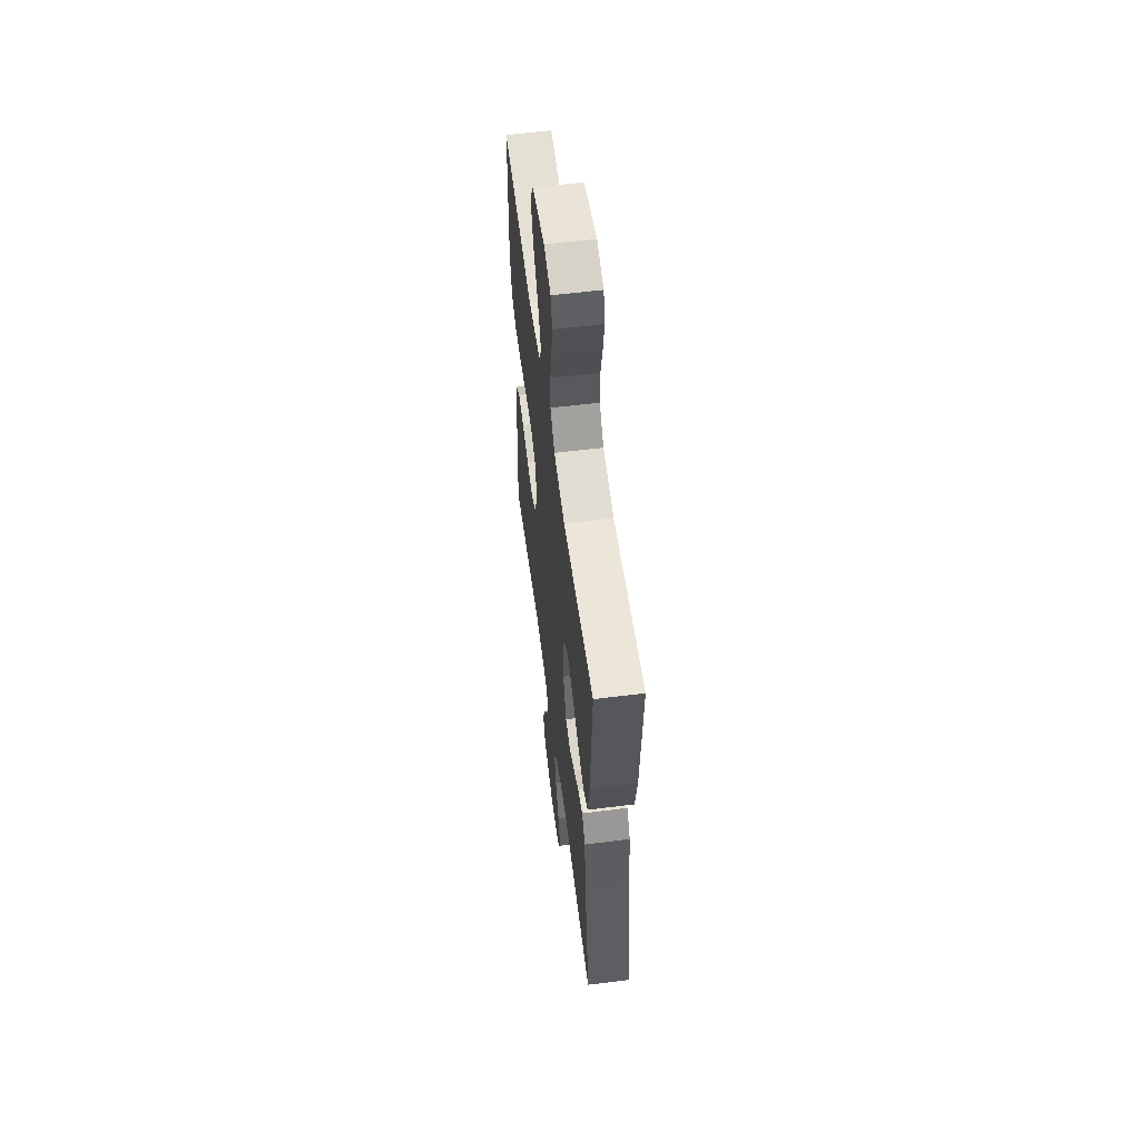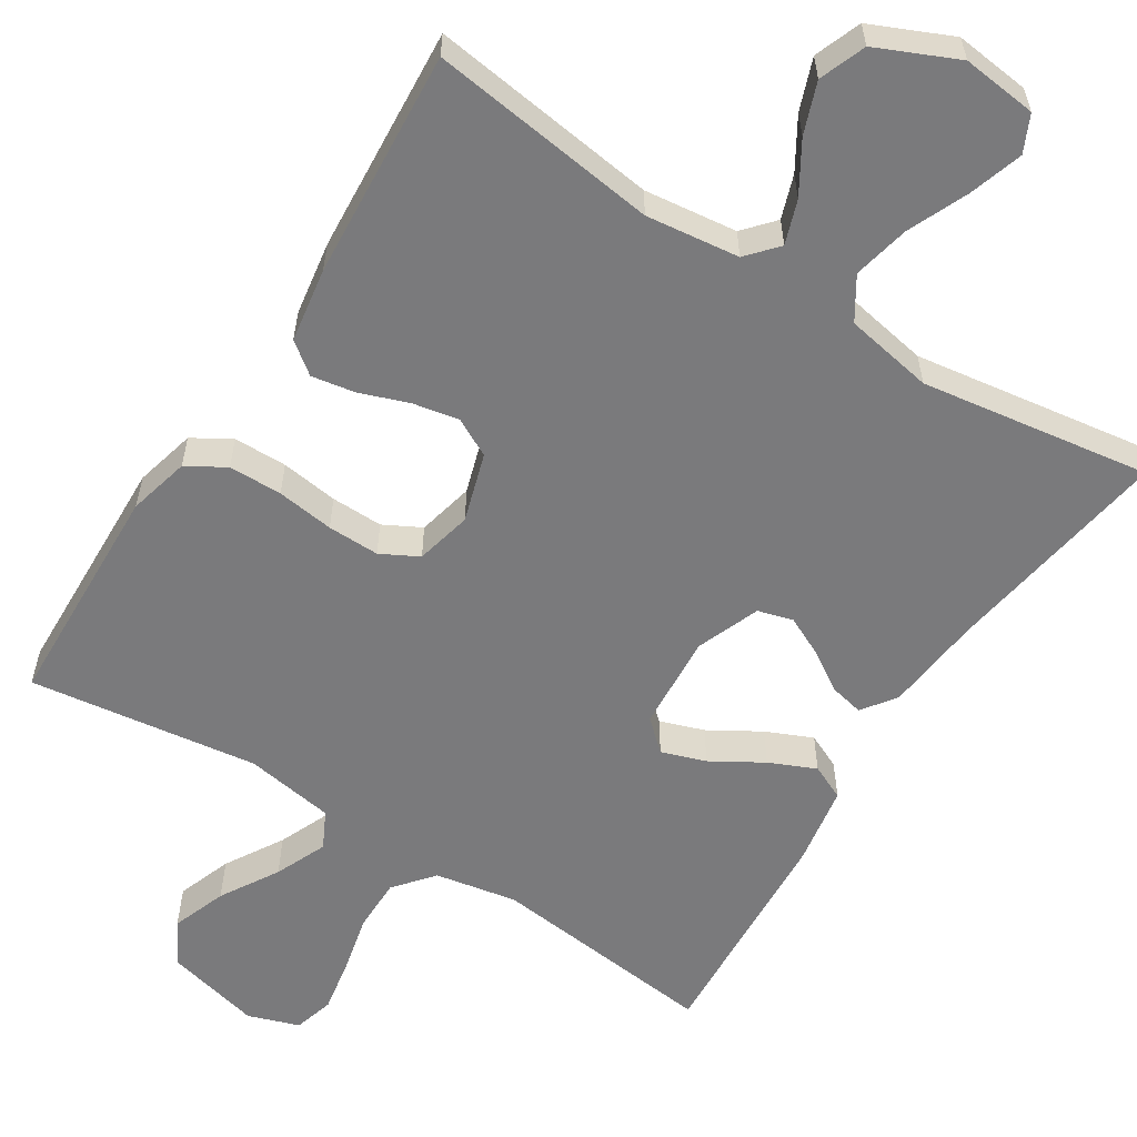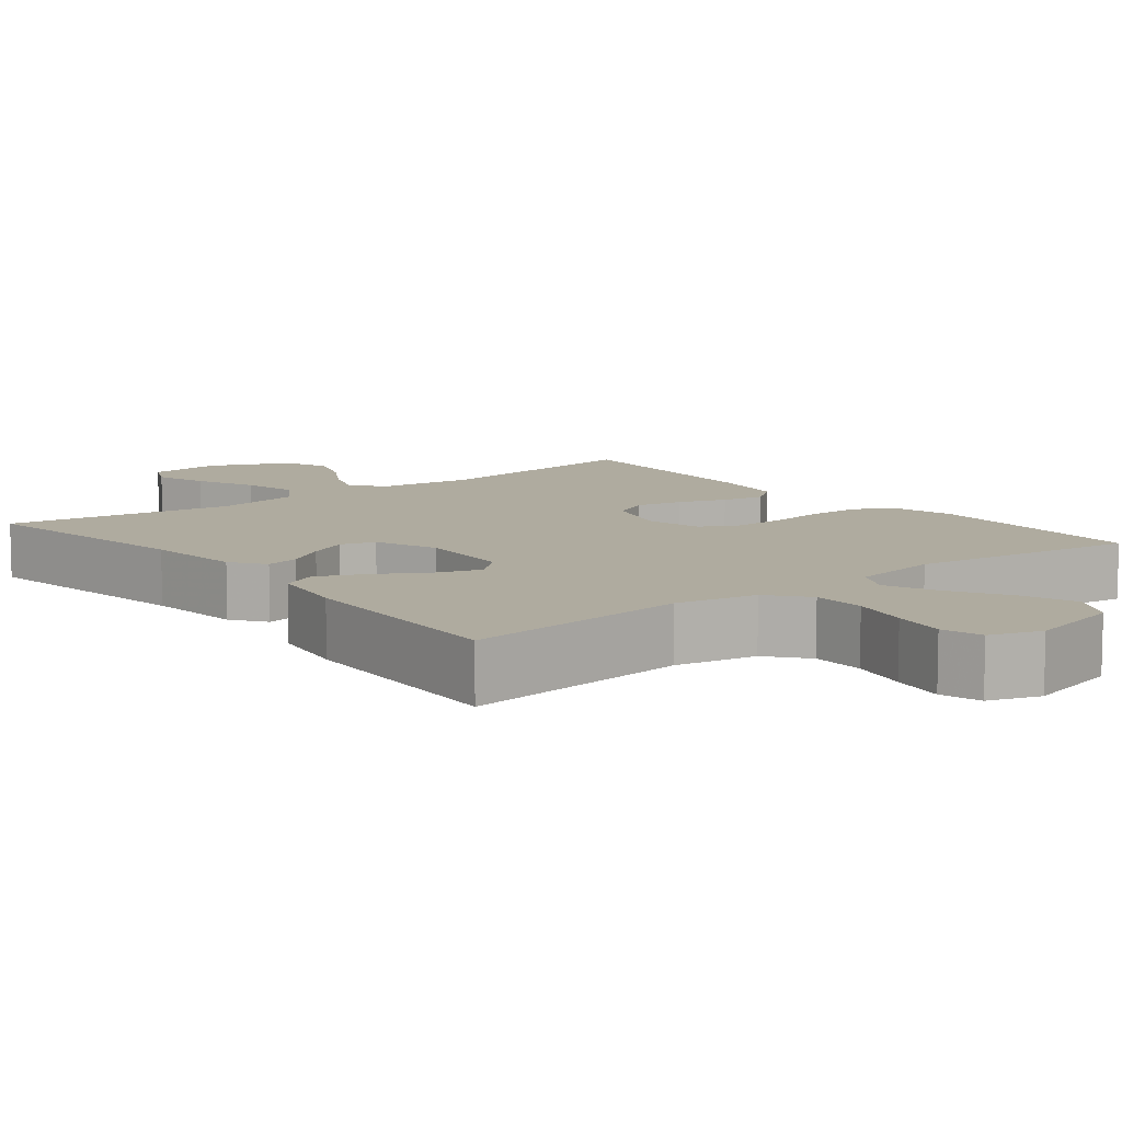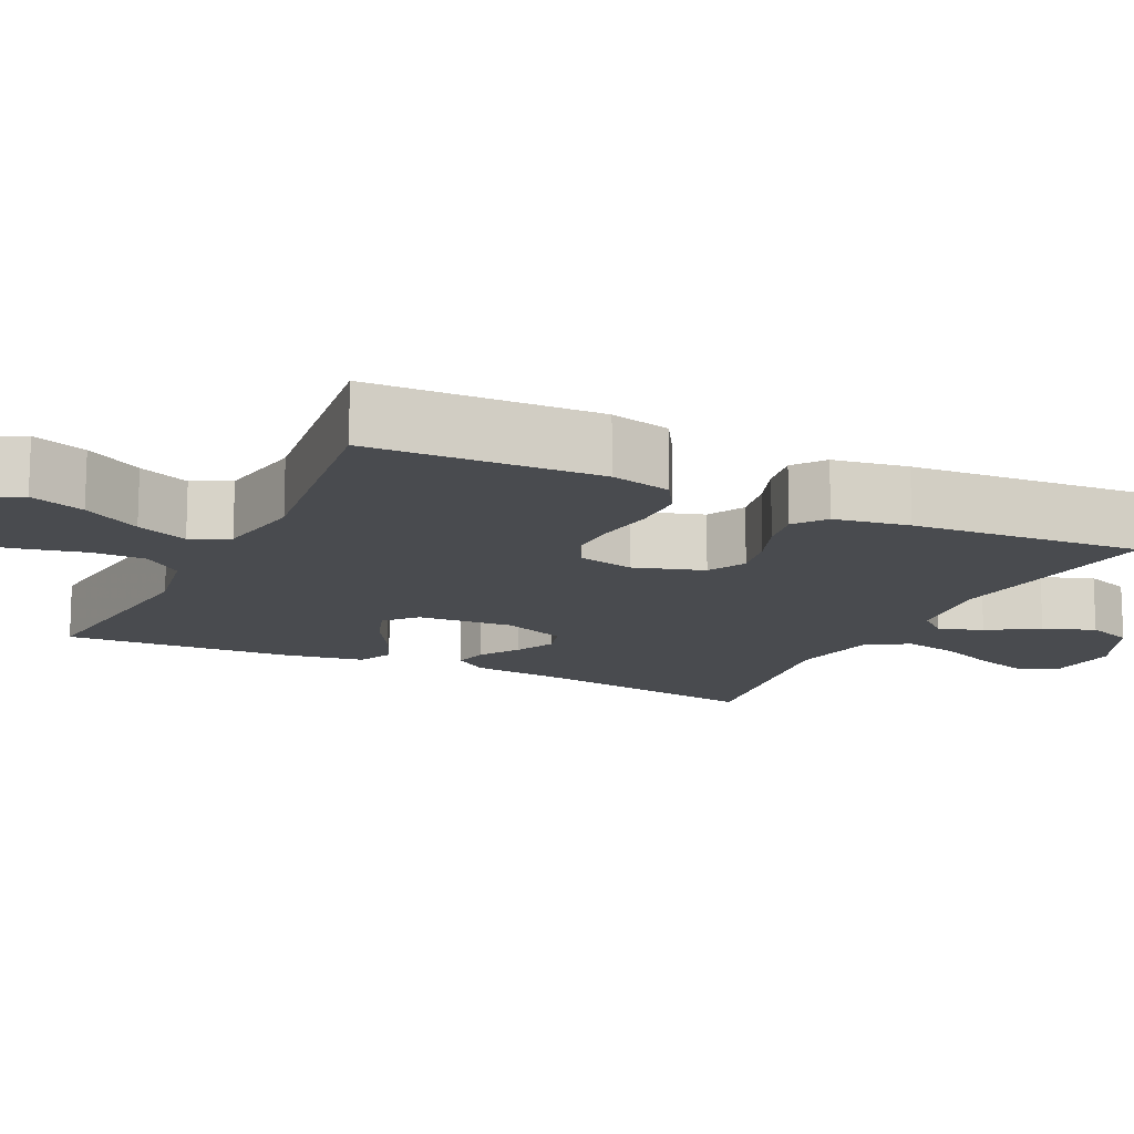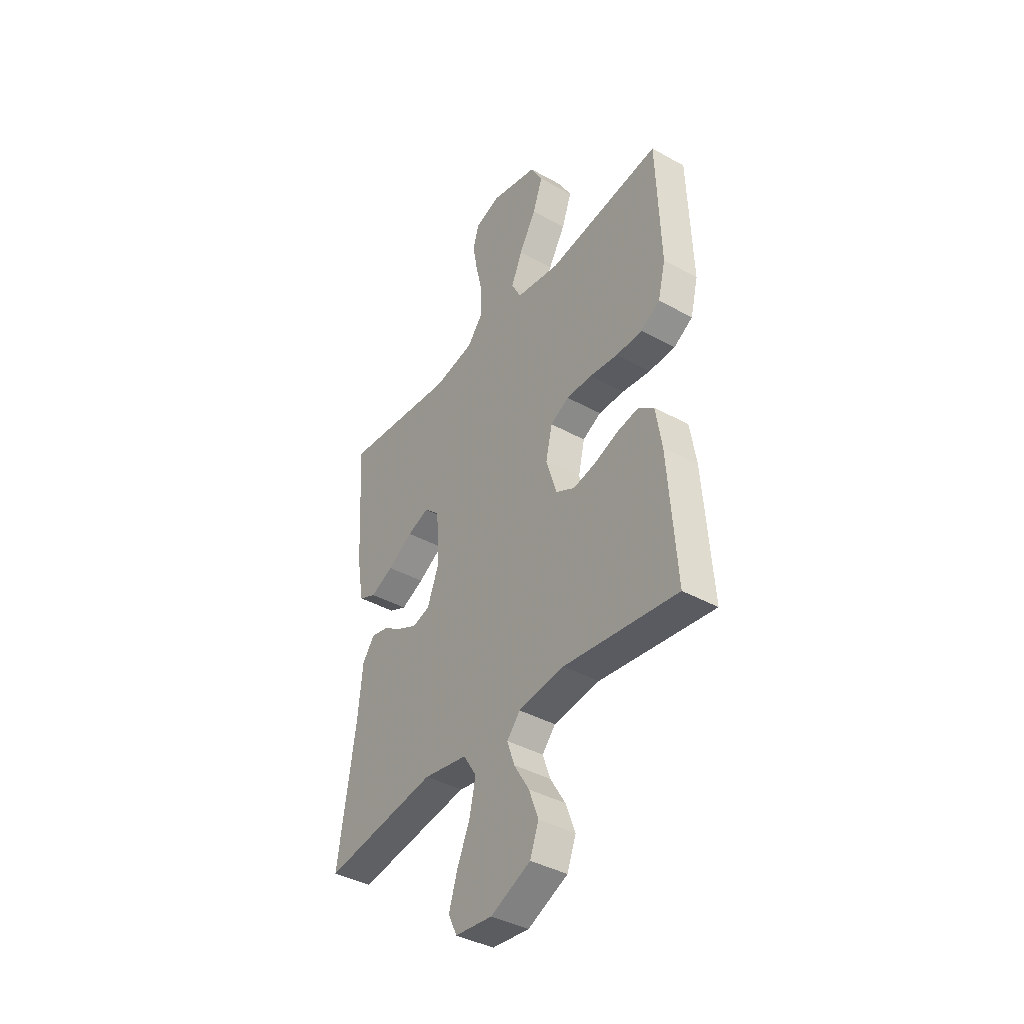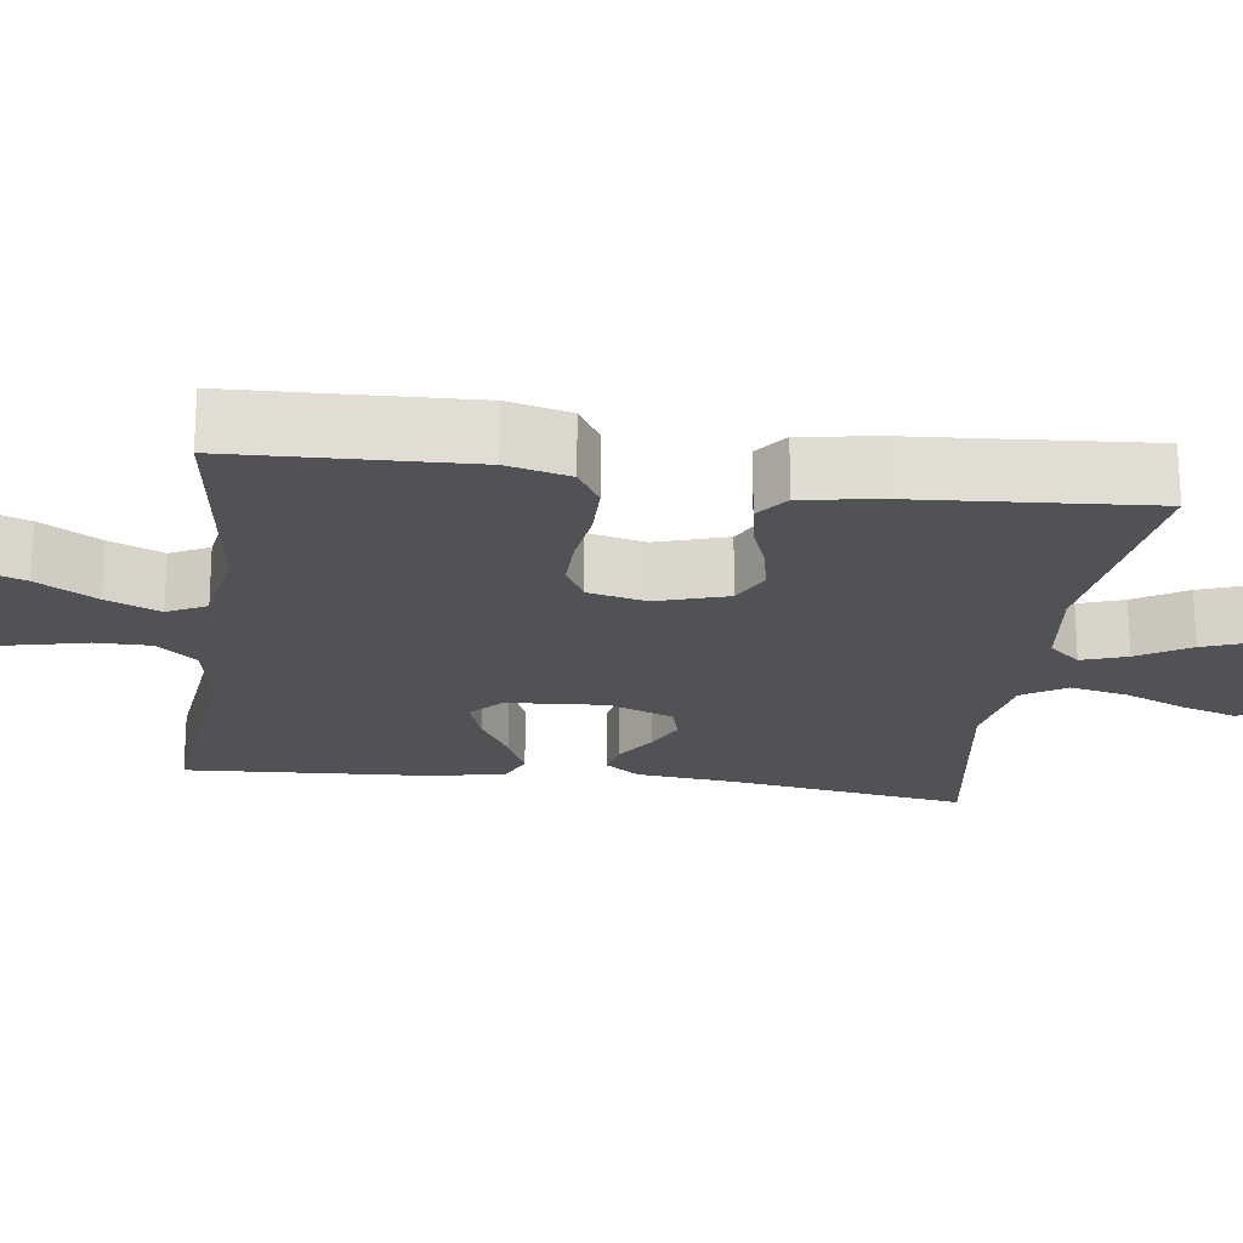
<metadata>
{"format":"obj","ext":"obj","renderer":"f3d","projection":"perspective","resolution":1024,"background":"white","views":[{"elev":58.1,"azim":-97.4,"up":"+Z"},{"elev":-58.2,"azim":147.5,"up":"+Y"},{"elev":9.6,"azim":-38.6,"up":"+Y"},{"elev":-14.1,"azim":64.2,"up":"+Y"},{"elev":-39.9,"azim":55.5,"up":"+Z"},{"elev":-20.9,"azim":82.3,"up":"+Y"}]}
</metadata>
<code>
v -0.5 0.07 -0.5
v -0.454 0.07 -0.2
v -0.441 0.07 -0.072
v -0.409 0.07 -0.028
v -0.364 0.07 -0.038
v -0.313 0.07 -0.071
v -0.261 0.07 -0.096
v -0.215 0.07 -0.083
v -0.183 0.07 0
v -0.192 0.07 0.126
v -0.232 0.07 0.162
v -0.29 0.07 0.142
v -0.357 0.07 0.102
v -0.418 0.07 0.075
v -0.464 0.07 0.096
v -0.482 0.07 0.2
v -0.5 0.07 0.5
v -0.2 0.07 0.467
v -0.093 0.07 0.487
v -0.051 0.07 0.538
v -0.051 0.07 0.608
v -0.069 0.07 0.685
v -0.082 0.07 0.756
v -0.067 0.07 0.809
v 0 0.07 0.832
v 0.126 0.07 0.801
v 0.158 0.07 0.743
v 0.132 0.07 0.671
v 0.087 0.07 0.595
v 0.058 0.07 0.527
v 0.083 0.07 0.478
v 0.2 0.07 0.459
v 0.5 0.07 0.5
v 0.511 0.07 0.2
v 0.491 0.07 0.12
v 0.441 0.07 0.09
v 0.371 0.07 0.089
v 0.296 0.07 0.099
v 0.228 0.07 0.1
v 0.179 0.07 0.074
v 0.162 0.07 0
v 0.19 0.07 -0.09
v 0.24 0.07 -0.116
v 0.301 0.07 -0.104
v 0.364 0.07 -0.081
v 0.421 0.07 -0.071
v 0.462 0.07 -0.102
v 0.478 0.07 -0.2
v 0.5 0.07 -0.5
v 0.2 0.07 -0.46
v 0.078 0.07 -0.475
v 0.043 0.07 -0.515
v 0.063 0.07 -0.572
v 0.103 0.07 -0.638
v 0.128 0.07 -0.705
v 0.105 0.07 -0.766
v 0 0.07 -0.813
v -0.098 0.07 -0.802
v -0.121 0.07 -0.754
v -0.099 0.07 -0.684
v -0.065 0.07 -0.605
v -0.049 0.07 -0.531
v -0.084 0.07 -0.476
v -0.2 0.07 -0.455
v -0.5 0 -0.5
v -0.454 0 -0.2
v -0.441 0 -0.072
v -0.409 0 -0.028
v -0.364 0 -0.038
v -0.313 0 -0.071
v -0.261 0 -0.096
v -0.215 0 -0.083
v -0.183 0 0
v -0.192 0 0.126
v -0.232 0 0.162
v -0.29 0 0.142
v -0.357 0 0.102
v -0.418 0 0.075
v -0.464 0 0.096
v -0.482 0 0.2
v -0.5 0 0.5
v -0.2 0 0.467
v -0.093 0 0.487
v -0.051 0 0.538
v -0.051 0 0.608
v -0.069 0 0.685
v -0.082 0 0.756
v -0.067 0 0.809
v 0 0 0.832
v 0.126 0 0.801
v 0.158 0 0.743
v 0.132 0 0.671
v 0.087 0 0.595
v 0.058 0 0.527
v 0.083 0 0.478
v 0.2 0 0.459
v 0.5 0 0.5
v 0.511 0 0.2
v 0.491 0 0.12
v 0.441 0 0.09
v 0.371 0 0.089
v 0.296 0 0.099
v 0.228 0 0.1
v 0.179 0 0.074
v 0.162 0 0
v 0.19 0 -0.09
v 0.24 0 -0.116
v 0.301 0 -0.104
v 0.364 0 -0.081
v 0.421 0 -0.071
v 0.462 0 -0.102
v 0.478 0 -0.2
v 0.5 0 -0.5
v 0.2 0 -0.46
v 0.078 0 -0.475
v 0.043 0 -0.515
v 0.063 0 -0.572
v 0.103 0 -0.638
v 0.128 0 -0.705
v 0.105 0 -0.766
v 0 0 -0.813
v -0.098 0 -0.802
v -0.121 0 -0.754
v -0.099 0 -0.684
v -0.065 0 -0.605
v -0.049 0 -0.531
v -0.084 0 -0.476
v -0.2 0 -0.455
f 59 60 61
f 58 59 61
f 57 58 61
f 56 57 61
f 55 56 61
f 54 55 61
f 53 54 61
f 52 53 61 62
f 51 52 62 63
f 48 49 50
f 47 48 50
f 46 47 50
f 45 46 50
f 44 45 50
f 51 63 64
f 50 51 64
f 44 50 64
f 43 44 64
f 36 37 38
f 35 36 38
f 34 35 38
f 33 34 38
f 32 33 38
f 31 32 38 39
f 30 31 39 40
f 27 28 29
f 26 27 29
f 25 26 29
f 24 25 29
f 23 24 29
f 22 23 29
f 21 22 29
f 20 21 29 30
f 30 40 41
f 20 30 41
f 19 20 41
f 16 17 18
f 15 16 18
f 14 15 18
f 13 14 18
f 12 13 18
f 11 12 18 19
f 4 5 6
f 3 4 6
f 2 3 6
f 2 6 7
f 2 7 8
f 1 2 8
f 64 1 8
f 43 64 8
f 42 43 8
f 19 41 42
f 11 19 42
f 10 11 42
f 42 8 9
f 9 10 42
f 125 124 123
f 125 123 122
f 125 122 121
f 125 121 120
f 125 120 119
f 125 119 118
f 125 118 117
f 126 125 117 116
f 127 126 116 115
f 114 113 112
f 114 112 111
f 114 111 110
f 114 110 109
f 114 109 108
f 128 127 115
f 128 115 114
f 128 114 108
f 128 108 107
f 102 101 100
f 102 100 99
f 102 99 98
f 102 98 97
f 102 97 96
f 103 102 96 95
f 104 103 95 94
f 93 92 91
f 93 91 90
f 93 90 89
f 93 89 88
f 93 88 87
f 93 87 86
f 93 86 85
f 94 93 85 84
f 105 104 94
f 105 94 84
f 105 84 83
f 82 81 80
f 82 80 79
f 82 79 78
f 82 78 77
f 82 77 76
f 83 82 76 75
f 70 69 68
f 70 68 67
f 70 67 66
f 71 70 66
f 72 71 66
f 72 66 65
f 72 65 128
f 72 128 107
f 72 107 106
f 106 105 83
f 106 83 75
f 106 75 74
f 73 72 106
f 106 74 73
f 1 65 66 2
f 2 66 67 3
f 3 67 68 4
f 4 68 69 5
f 5 69 70 6
f 6 70 71 7
f 7 71 72 8
f 8 72 73 9
f 9 73 74 10
f 10 74 75 11
f 11 75 76 12
f 12 76 77 13
f 13 77 78 14
f 14 78 79 15
f 15 79 80 16
f 16 80 81 17
f 17 81 82 18
f 18 82 83 19
f 19 83 84 20
f 20 84 85 21
f 21 85 86 22
f 22 86 87 23
f 23 87 88 24
f 24 88 89 25
f 25 89 90 26
f 26 90 91 27
f 27 91 92 28
f 28 92 93 29
f 29 93 94 30
f 30 94 95 31
f 31 95 96 32
f 32 96 97 33
f 33 97 98 34
f 34 98 99 35
f 35 99 100 36
f 36 100 101 37
f 37 101 102 38
f 38 102 103 39
f 39 103 104 40
f 40 104 105 41
f 41 105 106 42
f 42 106 107 43
f 43 107 108 44
f 44 108 109 45
f 45 109 110 46
f 46 110 111 47
f 47 111 112 48
f 48 112 113 49
f 49 113 114 50
f 50 114 115 51
f 51 115 116 52
f 52 116 117 53
f 53 117 118 54
f 54 118 119 55
f 55 119 120 56
f 56 120 121 57
f 57 121 122 58
f 58 122 123 59
f 59 123 124 60
f 60 124 125 61
f 61 125 126 62
f 62 126 127 63
f 63 127 128 64
f 64 128 65 1

</code>
